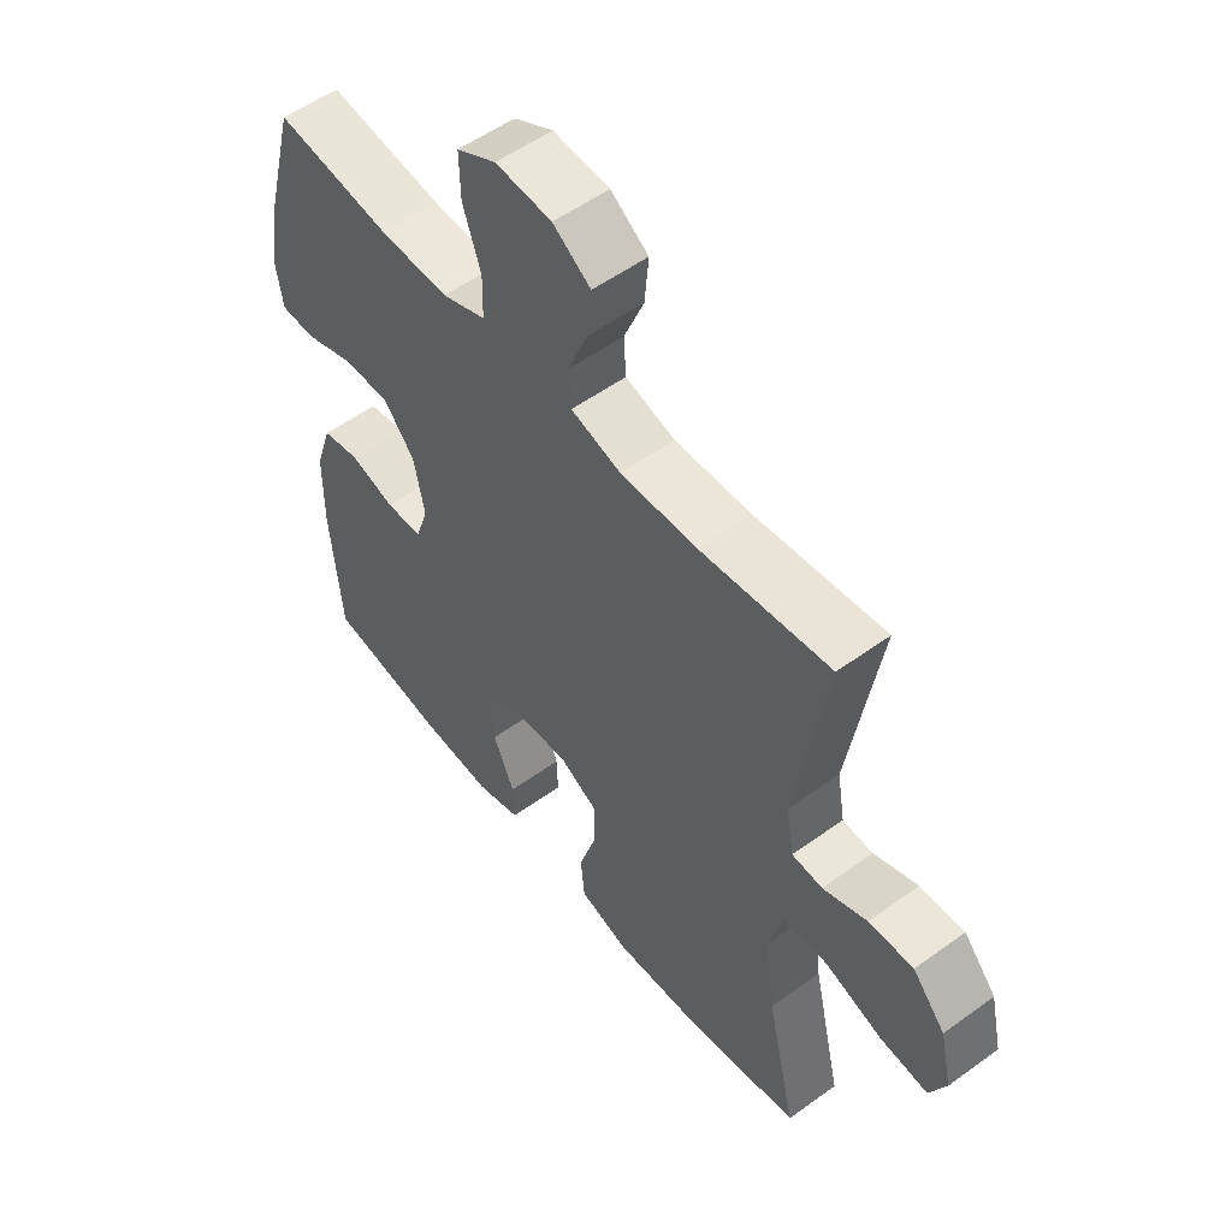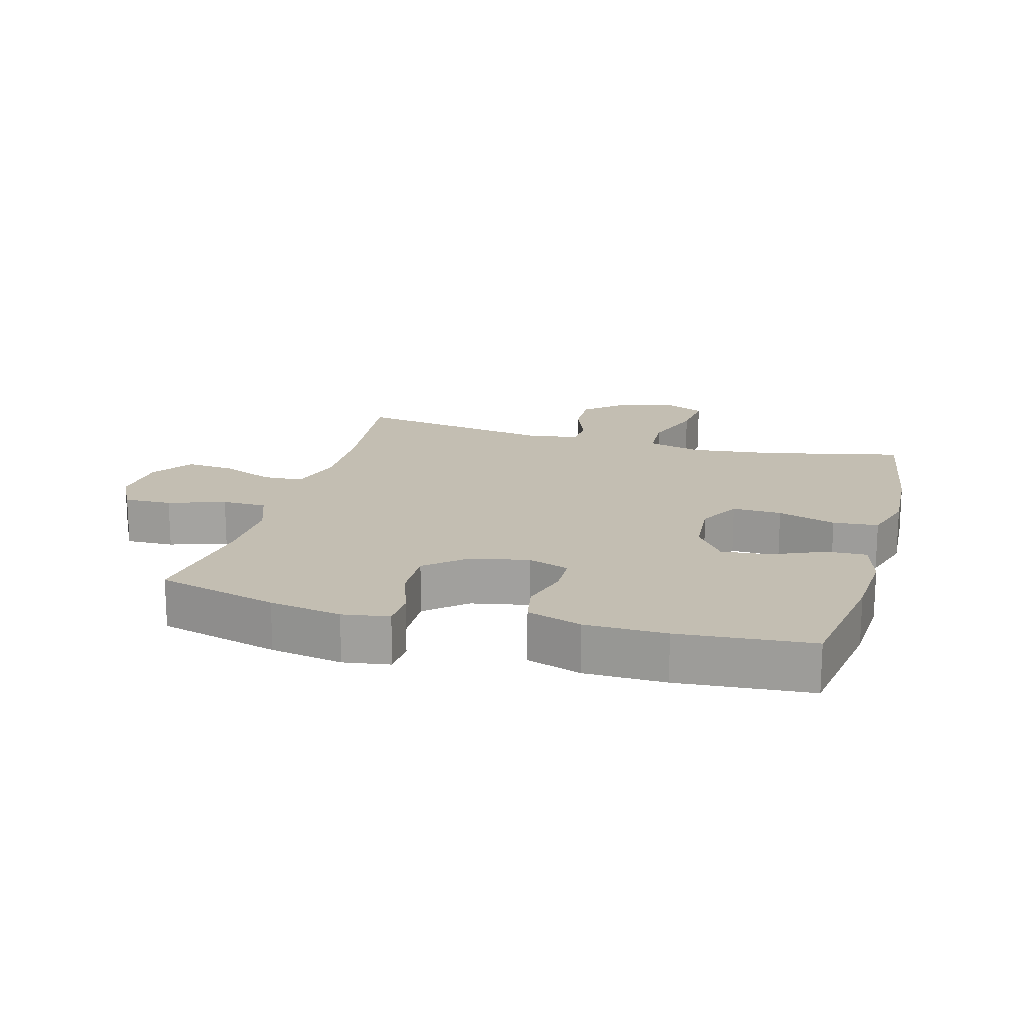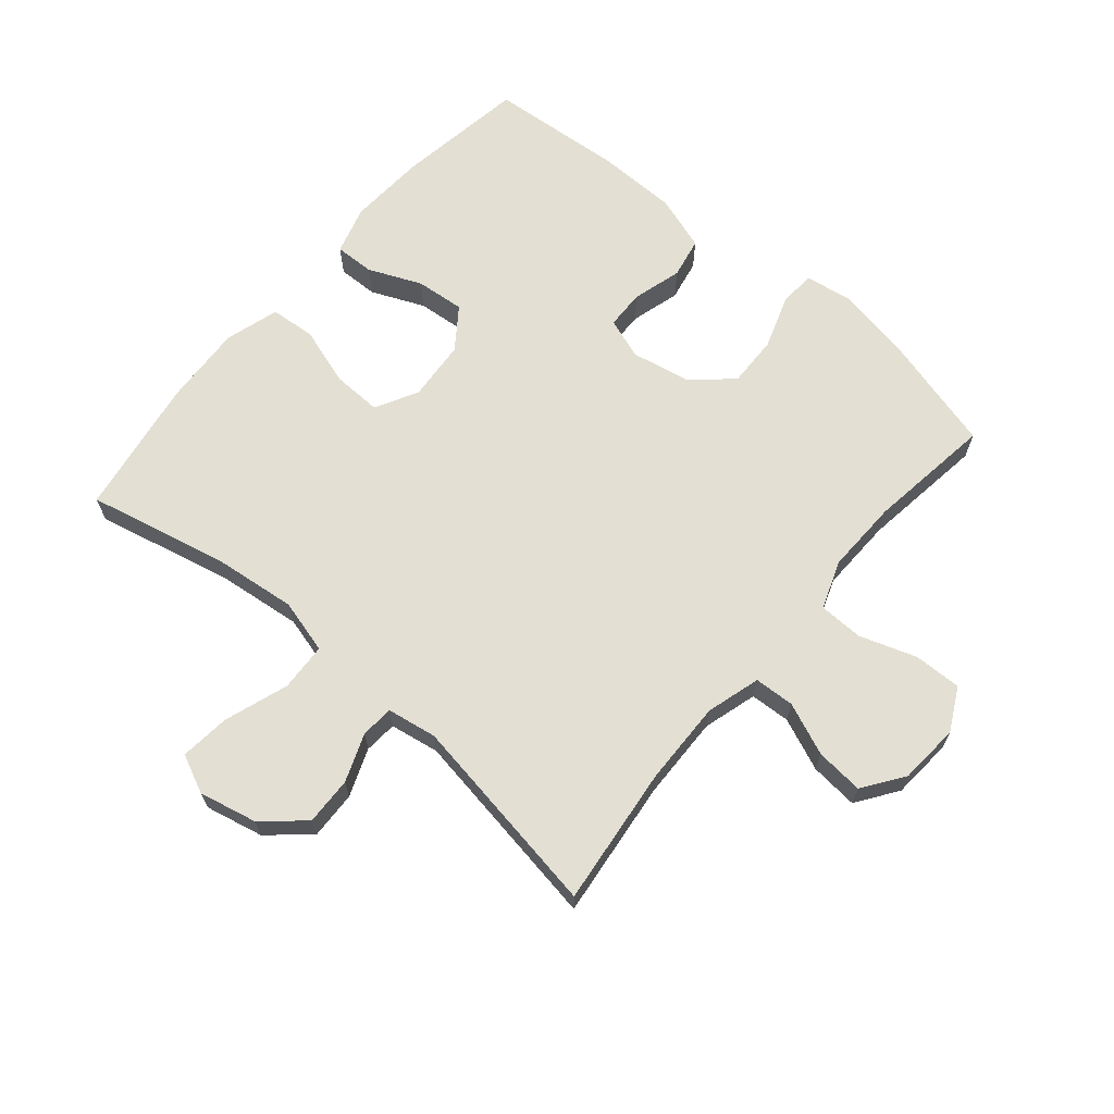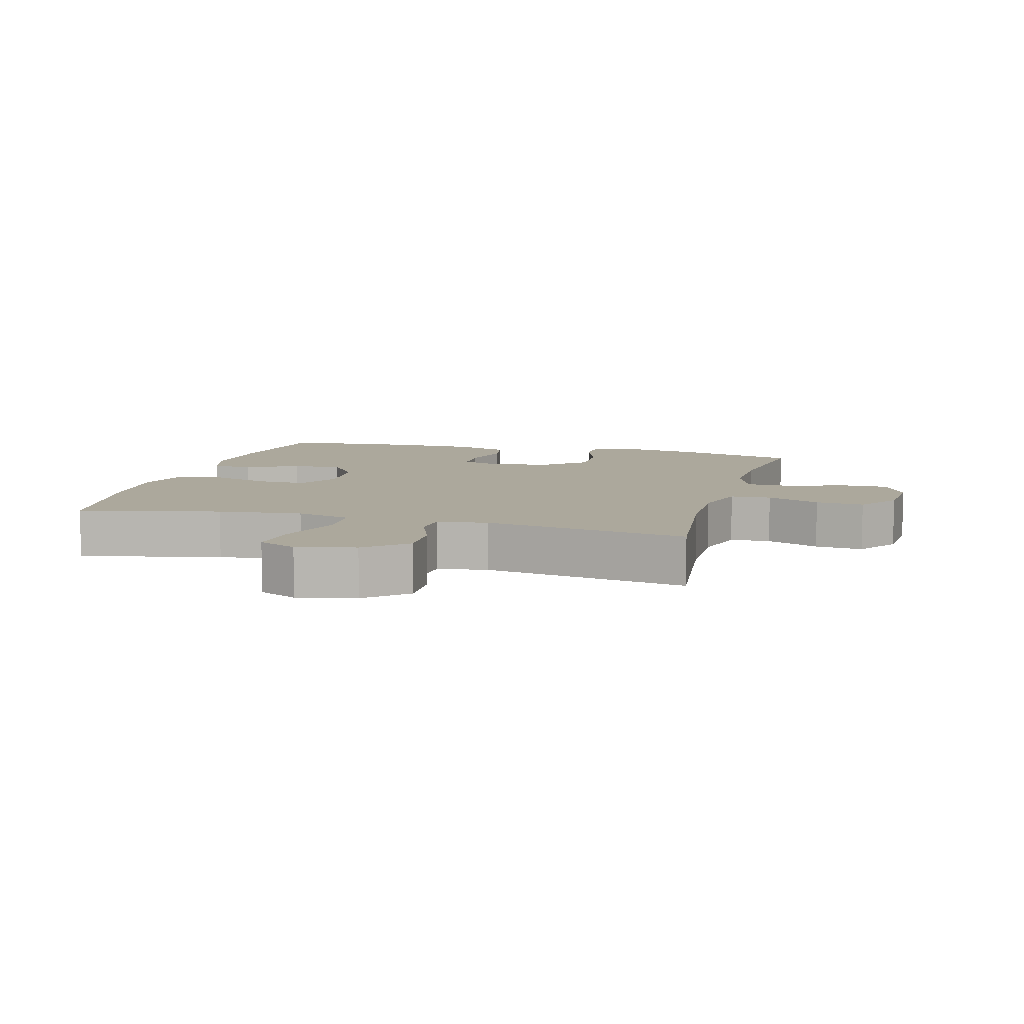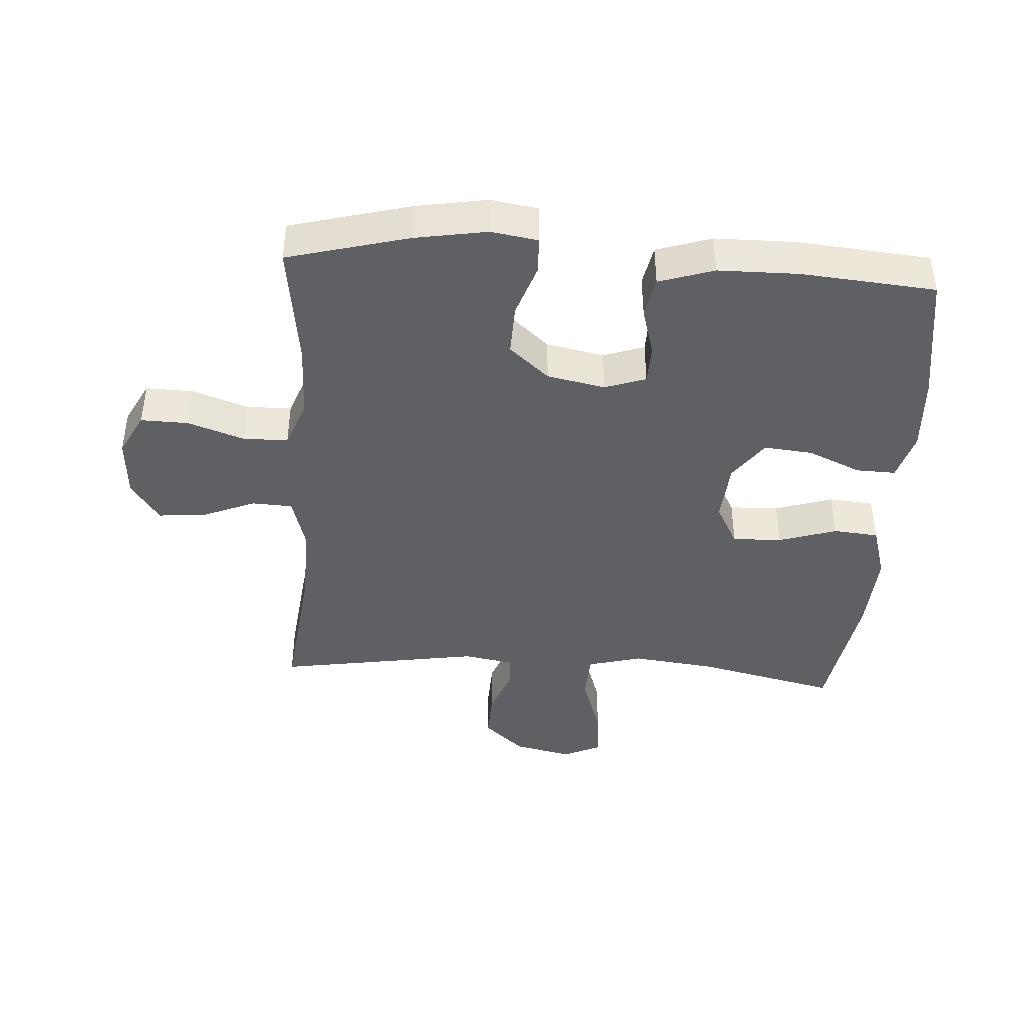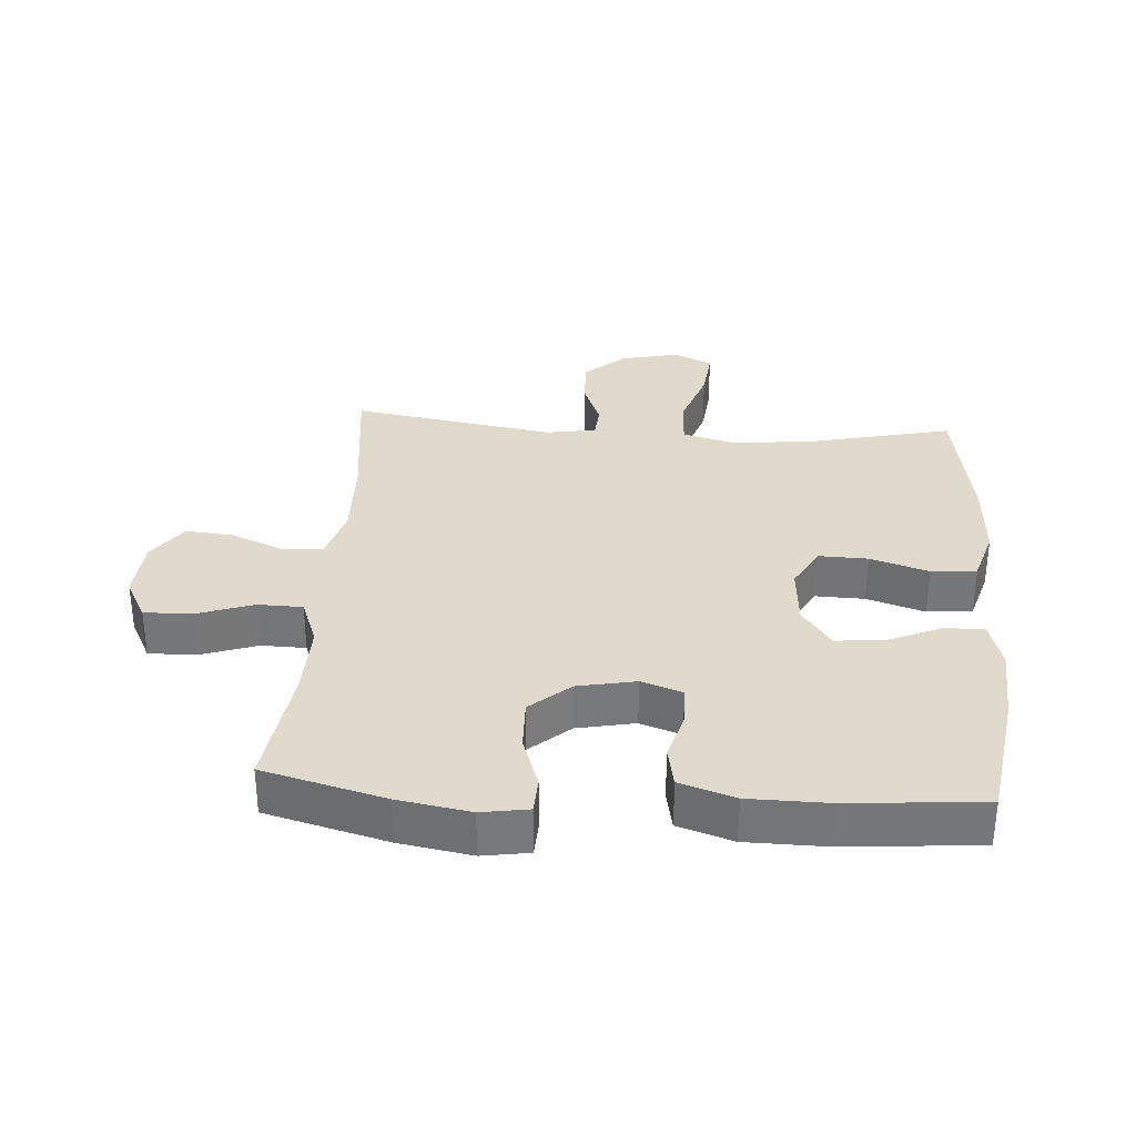
<metadata>
{"format":"obj","ext":"obj","renderer":"f3d","projection":"perspective","resolution":1024,"background":"white","views":[{"elev":54.0,"azim":-127.7,"up":"+Z"},{"elev":17.5,"azim":105.6,"up":"+Y"},{"elev":66.9,"azim":-49.6,"up":"+Y"},{"elev":8.5,"azim":-74.6,"up":"+Y"},{"elev":-42.4,"azim":86.3,"up":"+Y"},{"elev":33.0,"azim":94.0,"up":"+Y"}]}
</metadata>
<code>
o path50
v 0.3198 0.0375 0.4384
v 0.2008 0.0375 0.4357
v 0.1244 0.0375 0.4645
v 0.1231 0.0375 0.5361
v 0.1541 0.0375 0.6265
v 0.156 0.0375 0.7029
v 0.08768 0.0375 0.7387
v -0.009873 0.0375 0.7317
v -0.0753 0.0375 0.6859
v -0.06841 0.0375 0.6091
v -0.0338 0.0375 0.5249
v -0.03726 0.0375 0.4604
v -0.1241 0.0375 0.4354
v -0.258 0.0375 0.4391
v -0.4822 0.0375 0.4655
v -0.4295 0.0375 0.1395
v -0.4429 0.0375 0.06003
v -0.4959 0.0375 0.05609
v -0.5724 0.0375 0.08579
v -0.6496 0.0375 0.08856
v -0.7061 0.0375 0.02384
v -0.727 0.0375 -0.06897
v -0.6988 0.0375 -0.1305
v -0.6174 0.0375 -0.1219
v -0.5164 0.0375 -0.08737
v -0.4387 0.0375 -0.09144
v -0.4155 0.0375 -0.1786
v -0.4312 0.0375 -0.3124
v -0.4822 0.0375 -0.5362
v -0.2637 0.0375 -0.5717
v -0.1327 0.0375 -0.5792
v -0.04637 0.0375 -0.5532
v -0.03991 0.0375 -0.4809
v -0.06956 0.0375 -0.3878
v -0.07183 0.0375 -0.3088
v -0.004049 0.0375 -0.2721
v 0.09312 0.0375 -0.2798
v 0.1582 0.0375 -0.3269
v 0.1507 0.0375 -0.4049
v 0.1138 0.0375 -0.4897
v 0.1118 0.0375 -0.5532
v 0.1893 0.0375 -0.5754
v 0.3123 0.0375 -0.5682
v 0.5197 0.0375 -0.5362
v 0.5382 0.0375 -0.3223
v 0.537 0.0375 -0.1928
v 0.5084 0.0375 -0.1047
v 0.4436 0.0375 -0.09205
v 0.3648 0.0375 -0.1143
v 0.3021 0.0375 -0.1125
v 0.2796 0.0375 -0.04666
v 0.2982 0.0375 0.04619
v 0.3531 0.0375 0.1099
v 0.4355 0.0375 0.1075
v 0.5203 0.0375 0.07834
v 0.5787 0.0375 0.08091
v 0.5906 0.0375 0.1558
v 0.571 0.0375 0.2715
v 0.5197 0.0375 0.4655
v 0.3198 -0.0375 0.4384
v 0.2008 -0.0375 0.4357
v 0.1244 -0.0375 0.4645
v 0.1231 -0.0375 0.5361
v 0.1541 -0.0375 0.6265
v 0.156 -0.0375 0.7029
v 0.08768 -0.0375 0.7387
v -0.009873 -0.0375 0.7317
v -0.0753 -0.0375 0.6859
v -0.06841 -0.0375 0.6091
v -0.0338 -0.0375 0.5249
v -0.03726 -0.0375 0.4604
v -0.1241 -0.0375 0.4354
v -0.258 -0.0375 0.4391
v -0.4822 -0.0375 0.4655
v -0.4295 -0.0375 0.1395
v -0.4429 -0.0375 0.06003
v -0.4959 -0.0375 0.05609
v -0.5724 -0.0375 0.08579
v -0.6496 -0.0375 0.08856
v -0.7061 -0.0375 0.02384
v -0.727 -0.0375 -0.06897
v -0.6988 -0.0375 -0.1305
v -0.6174 -0.0375 -0.1219
v -0.5164 -0.0375 -0.08737
v -0.4387 -0.0375 -0.09144
v -0.4155 -0.0375 -0.1786
v -0.4312 -0.0375 -0.3124
v -0.4822 -0.0375 -0.5362
v -0.2637 -0.0375 -0.5717
v -0.1327 -0.0375 -0.5792
v -0.04637 -0.0375 -0.5532
v -0.03991 -0.0375 -0.4809
v -0.06956 -0.0375 -0.3878
v -0.07183 -0.0375 -0.3088
v -0.004049 -0.0375 -0.2721
v 0.09312 -0.0375 -0.2798
v 0.1582 -0.0375 -0.3269
v 0.1507 -0.0375 -0.4049
v 0.1138 -0.0375 -0.4897
v 0.1118 -0.0375 -0.5532
v 0.1893 -0.0375 -0.5754
v 0.3123 -0.0375 -0.5682
v 0.5197 -0.0375 -0.5362
v 0.5382 -0.0375 -0.3223
v 0.537 -0.0375 -0.1928
v 0.5084 -0.0375 -0.1047
v 0.4436 -0.0375 -0.09205
v 0.3648 -0.0375 -0.1143
v 0.3021 -0.0375 -0.1125
v 0.2796 -0.0375 -0.04666
v 0.2982 -0.0375 0.04619
v 0.3531 -0.0375 0.1099
v 0.4355 -0.0375 0.1075
v 0.5203 -0.0375 0.07834
v 0.5787 -0.0375 0.08091
v 0.5906 -0.0375 0.1558
v 0.571 -0.0375 0.2715
v 0.5197 -0.0375 0.4655
v 0.156 0.0375 0.7029
v 0.156 0.0375 0.7029
v 0.08768 0.0375 0.7387
v -0.009873 0.0375 0.7317
v -0.0753 0.0375 0.6859
v 0.1541 0.0375 0.6265
v -0.06841 0.0375 0.6091
v 0.1231 0.0375 0.5361
v -0.0338 0.0375 0.5249
v 0.1244 0.0375 0.4645
v 0.1244 0.0375 0.4645
v -0.03726 0.0375 0.4604
v -0.03726 0.0375 0.4604
v 0.2008 0.0375 0.4357
v -0.1241 0.0375 0.4354
v -0.258 0.0375 0.4391
v -0.4822 0.0375 0.4655
v -0.4822 0.0375 0.4655
v 0.5197 0.0375 0.4655
v 0.5197 0.0375 0.4655
v 0.3198 0.0375 0.4384
v 0.571 0.0375 0.2715
v 0.5906 0.0375 0.1558
v -0.4295 0.0375 0.1395
v 0.5787 0.0375 0.08091
v 0.5787 0.0375 0.08091
v 0.3531 0.0375 0.1099
v 0.4355 0.0375 0.1075
v -0.4429 0.0375 0.06003
v -0.4429 0.0375 0.06003
v 0.2982 0.0375 0.04619
v 0.5203 0.0375 0.07834
v -0.5724 0.0375 0.08579
v -0.6496 0.0375 0.08856
v -0.7061 0.0375 0.02384
v -0.4959 0.0375 0.05609
v 0.2796 0.0375 -0.04666
v -0.727 0.0375 -0.06897
v 0.3021 0.0375 -0.1125
v 0.3021 0.0375 -0.1125
v -0.6988 0.0375 -0.1305
v -0.6988 0.0375 -0.1305
v -0.5164 0.0375 -0.08737
v -0.4387 0.0375 -0.09144
v -0.4387 0.0375 -0.09144
v -0.6174 0.0375 -0.1219
v -0.4155 0.0375 -0.1786
v 0.5084 0.0375 -0.1047
v 0.5084 0.0375 -0.1047
v 0.4436 0.0375 -0.09205
v 0.3648 0.0375 -0.1143
v 0.537 0.0375 -0.1928
v -0.4312 0.0375 -0.3124
v 0.5382 0.0375 -0.3223
v -0.004049 0.0375 -0.2721
v 0.09312 0.0375 -0.2798
v -0.07183 0.0375 -0.3088
v -0.07183 0.0375 -0.3088
v 0.1582 0.0375 -0.3269
v -0.06956 0.0375 -0.3878
v 0.1507 0.0375 -0.4049
v -0.03991 0.0375 -0.4809
v 0.1138 0.0375 -0.4897
v 0.5197 0.0375 -0.5362
v 0.5197 0.0375 -0.5362
v -0.04637 0.0375 -0.5532
v -0.04637 0.0375 -0.5532
v 0.1118 0.0375 -0.5532
v 0.1118 0.0375 -0.5532
v -0.4822 0.0375 -0.5362
v -0.4822 0.0375 -0.5362
v 0.3123 0.0375 -0.5682
v -0.2637 0.0375 -0.5717
v 0.1893 0.0375 -0.5754
v -0.1327 0.0375 -0.5792
v 0.156 -0.0375 0.7029
v 0.156 -0.0375 0.7029
v 0.08768 -0.0375 0.7387
v -0.009873 -0.0375 0.7317
v -0.0753 -0.0375 0.6859
v 0.1541 -0.0375 0.6265
v -0.06841 -0.0375 0.6091
v 0.1231 -0.0375 0.5361
v -0.0338 -0.0375 0.5249
v 0.1244 -0.0375 0.4645
v 0.1244 -0.0375 0.4645
v -0.03726 -0.0375 0.4604
v -0.03726 -0.0375 0.4604
v 0.2008 -0.0375 0.4357
v -0.1241 -0.0375 0.4354
v -0.258 -0.0375 0.4391
v -0.4822 -0.0375 0.4655
v -0.4822 -0.0375 0.4655
v 0.5197 -0.0375 0.4655
v 0.5197 -0.0375 0.4655
v 0.3198 -0.0375 0.4384
v 0.571 -0.0375 0.2715
v 0.5906 -0.0375 0.1558
v -0.4295 -0.0375 0.1395
v 0.5787 -0.0375 0.08091
v 0.5787 -0.0375 0.08091
v 0.3531 -0.0375 0.1099
v 0.4355 -0.0375 0.1075
v -0.4429 -0.0375 0.06003
v -0.4429 -0.0375 0.06003
v 0.2982 -0.0375 0.04619
v 0.5203 -0.0375 0.07834
v -0.5724 -0.0375 0.08579
v -0.6496 -0.0375 0.08856
v -0.7061 -0.0375 0.02384
v -0.4959 -0.0375 0.05609
v 0.2796 -0.0375 -0.04666
v -0.727 -0.0375 -0.06897
v 0.3021 -0.0375 -0.1125
v 0.3021 -0.0375 -0.1125
v -0.6988 -0.0375 -0.1305
v -0.6988 -0.0375 -0.1305
v -0.5164 -0.0375 -0.08737
v -0.4387 -0.0375 -0.09144
v -0.4387 -0.0375 -0.09144
v -0.6174 -0.0375 -0.1219
v -0.4155 -0.0375 -0.1786
v 0.5084 -0.0375 -0.1047
v 0.5084 -0.0375 -0.1047
v 0.4436 -0.0375 -0.09205
v 0.3648 -0.0375 -0.1143
v 0.537 -0.0375 -0.1928
v -0.4312 -0.0375 -0.3124
v 0.5382 -0.0375 -0.3223
v -0.004049 -0.0375 -0.2721
v 0.09312 -0.0375 -0.2798
v -0.07183 -0.0375 -0.3088
v -0.07183 -0.0375 -0.3088
v 0.1582 -0.0375 -0.3269
v -0.06956 -0.0375 -0.3878
v 0.1507 -0.0375 -0.4049
v -0.03991 -0.0375 -0.4809
v 0.1138 -0.0375 -0.4897
v 0.5197 -0.0375 -0.5362
v 0.5197 -0.0375 -0.5362
v -0.04637 -0.0375 -0.5532
v -0.04637 -0.0375 -0.5532
v 0.1118 -0.0375 -0.5532
v 0.1118 -0.0375 -0.5532
v -0.4822 -0.0375 -0.5362
v -0.4822 -0.0375 -0.5362
v 0.3123 -0.0375 -0.5682
v -0.2637 -0.0375 -0.5717
v 0.1893 -0.0375 -0.5754
v -0.1327 -0.0375 -0.5792
f 266 246 263
f 246 250 240
f 222 248 217
f 203 224 207
f 247 265 257
f 253 250 246
f 224 220 207
f 224 248 230
f 217 208 209
f 265 254 267
f 199 196 197
f 254 265 252
f 252 247 244
f 217 209 210
f 253 268 255
f 244 245 243
f 229 237 222
f 231 239 228
f 200 199 197
f 237 248 222
f 259 255 268
f 196 199 194
f 216 225 218
f 249 252 232
f 267 256 261
f 214 215 212
f 228 239 226
f 201 202 203
f 227 228 226
f 248 224 208
f 254 256 267
f 207 220 214
f 217 248 208
f 216 221 225
f 230 249 232
f 243 245 241
f 244 247 245
f 205 203 202
f 200 197 198
f 250 248 237
f 240 250 237
f 208 224 205
f 247 252 265
f 220 221 215
f 205 224 203
f 226 236 229
f 266 253 246
f 232 252 244
f 268 253 266
f 249 230 248
f 202 201 200
f 236 237 229
f 215 221 216
f 214 220 215
f 199 200 201
f 226 239 236
f 234 239 231
f 120 7 66 195
f 7 8 67 66
f 8 9 68 67
f 5 6 65 64
f 9 10 69 68
f 4 5 64 63
f 10 11 70 69
f 129 4 63 204
f 11 131 206 70
f 2 3 62 61
f 12 13 72 71
f 14 136 211 73
f 138 1 60 213
f 13 14 73 72
f 1 2 61 60
f 58 59 118 117
f 57 58 117 116
f 15 16 75 74
f 144 57 116 219
f 53 54 113 112
f 16 148 223 75
f 52 53 112 111
f 55 56 115 114
f 54 55 114 113
f 19 20 79 78
f 20 21 80 79
f 18 19 78 77
f 17 18 77 76
f 51 52 111 110
f 21 22 81 80
f 158 51 110 233
f 22 160 235 81
f 25 163 238 84
f 24 25 84 83
f 23 24 83 82
f 26 27 86 85
f 167 48 107 242
f 48 49 108 107
f 46 47 106 105
f 49 50 109 108
f 27 28 87 86
f 45 46 105 104
f 36 37 96 95
f 176 36 95 251
f 37 38 97 96
f 34 35 94 93
f 38 39 98 97
f 33 34 93 92
f 39 40 99 98
f 183 45 104 258
f 185 33 92 260
f 40 187 262 99
f 28 189 264 87
f 43 44 103 102
f 29 30 89 88
f 42 43 102 101
f 41 42 101 100
f 31 32 91 90
f 30 31 90 89
f 191 188 171
f 171 165 175
f 147 142 173
f 128 132 149
f 172 182 190
f 178 171 175
f 149 132 145
f 149 155 173
f 142 134 133
f 190 192 179
f 124 122 121
f 179 177 190
f 177 169 172
f 142 135 134
f 178 180 193
f 169 168 170
f 154 147 162
f 156 153 164
f 125 122 124
f 162 147 173
f 184 193 180
f 121 119 124
f 141 143 150
f 174 157 177
f 192 186 181
f 139 137 140
f 153 151 164
f 126 128 127
f 152 151 153
f 173 133 149
f 179 192 181
f 132 139 145
f 142 133 173
f 141 150 146
f 155 157 174
f 168 166 170
f 169 170 172
f 130 127 128
f 125 123 122
f 175 162 173
f 165 162 175
f 133 130 149
f 172 190 177
f 145 140 146
f 130 128 149
f 151 154 161
f 191 171 178
f 157 169 177
f 193 191 178
f 174 173 155
f 127 125 126
f 161 154 162
f 140 141 146
f 139 140 145
f 124 126 125
f 151 161 164
f 159 156 164

</code>
